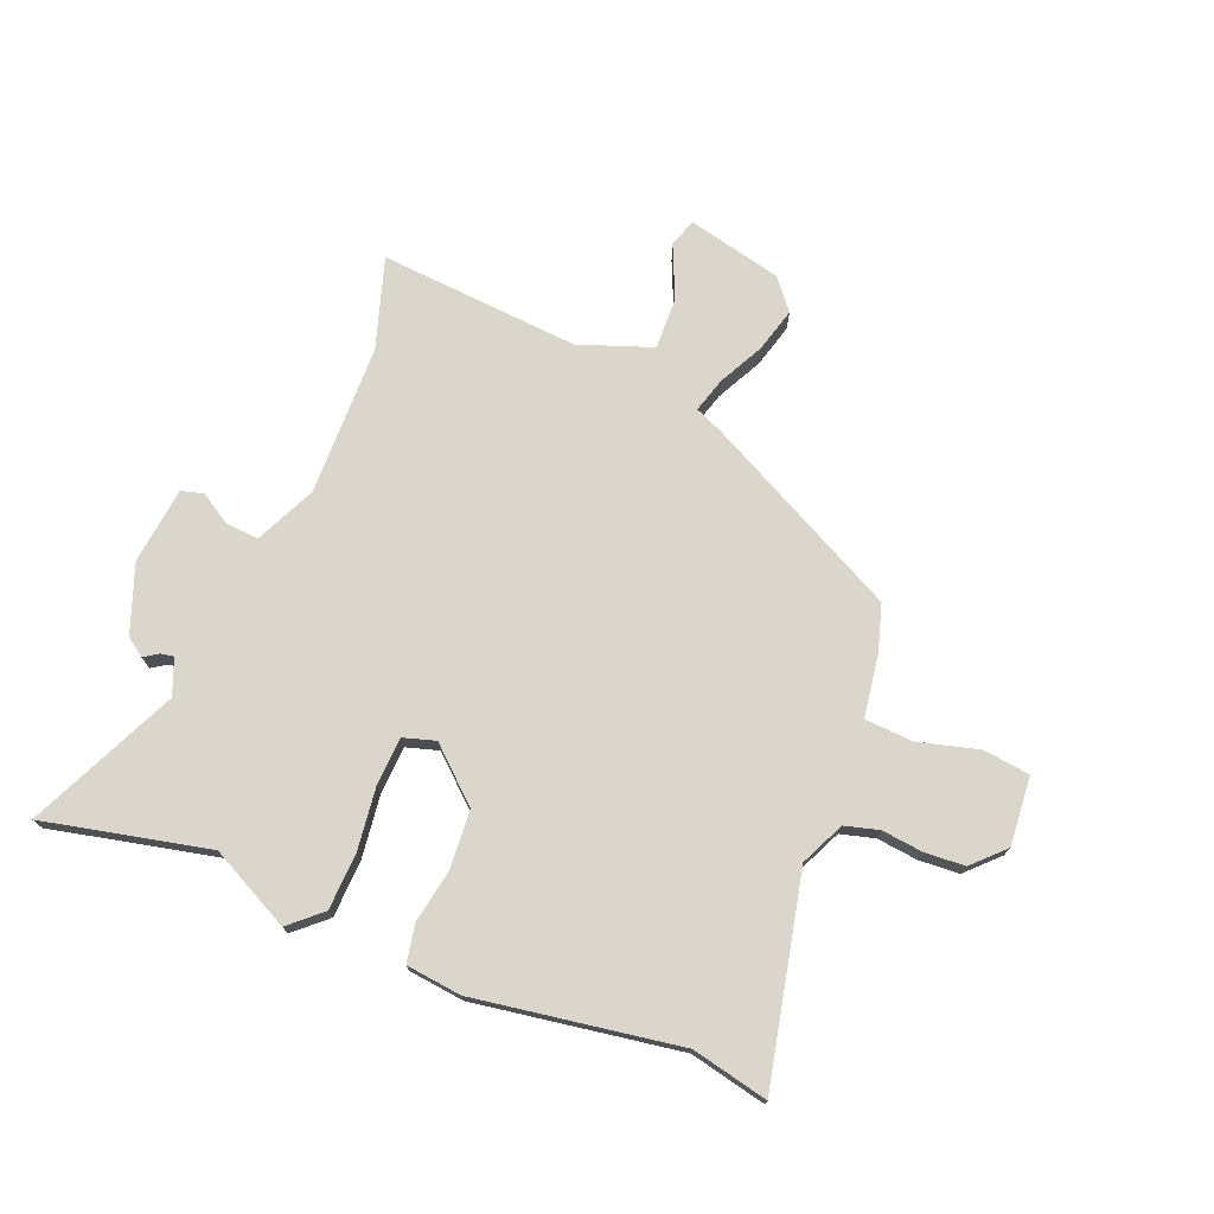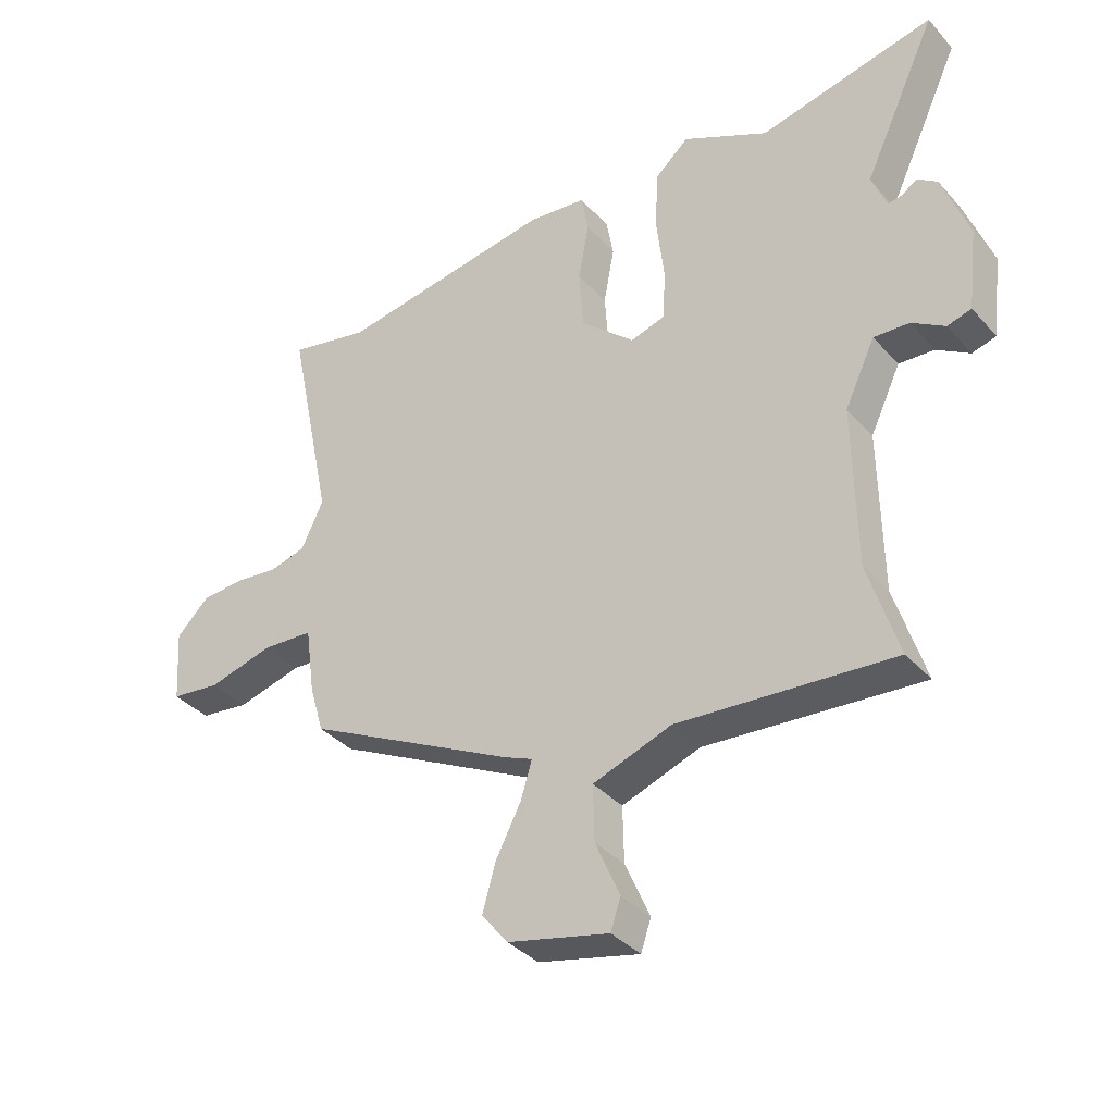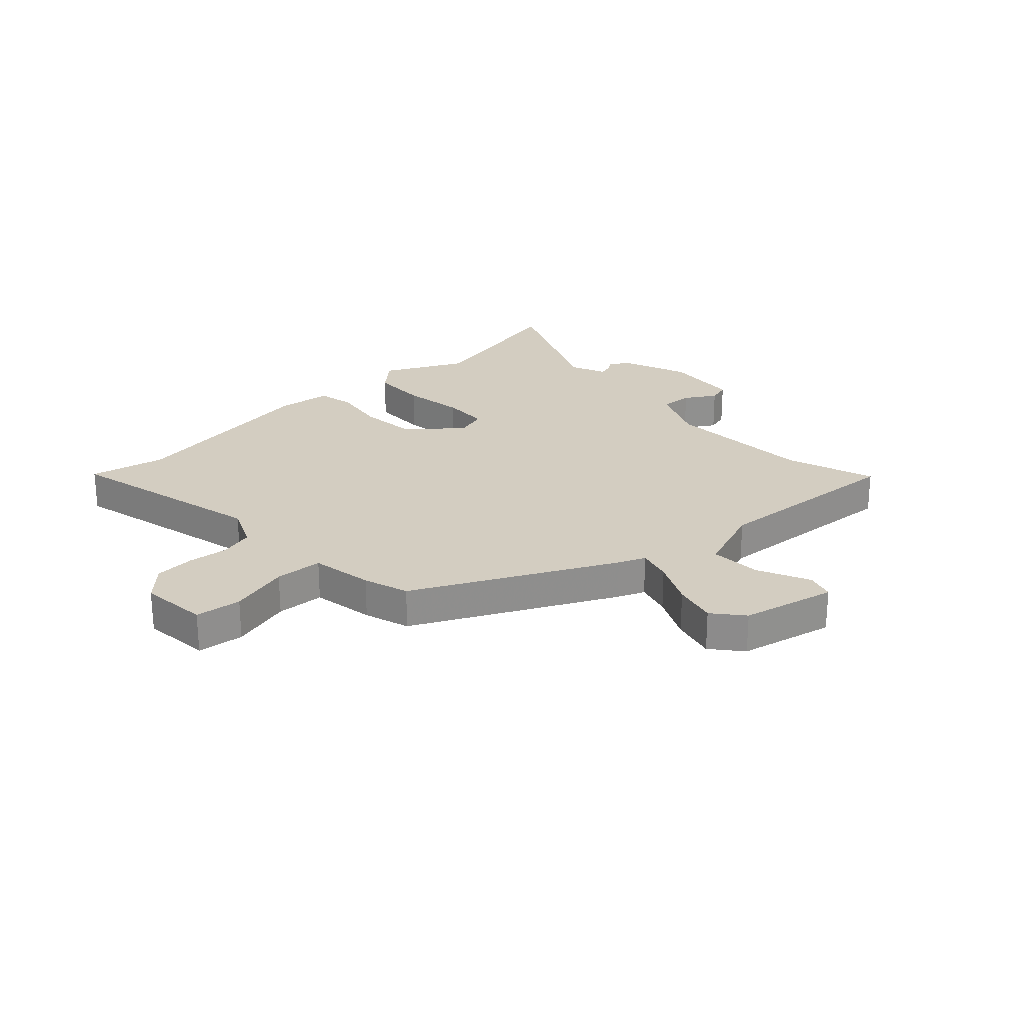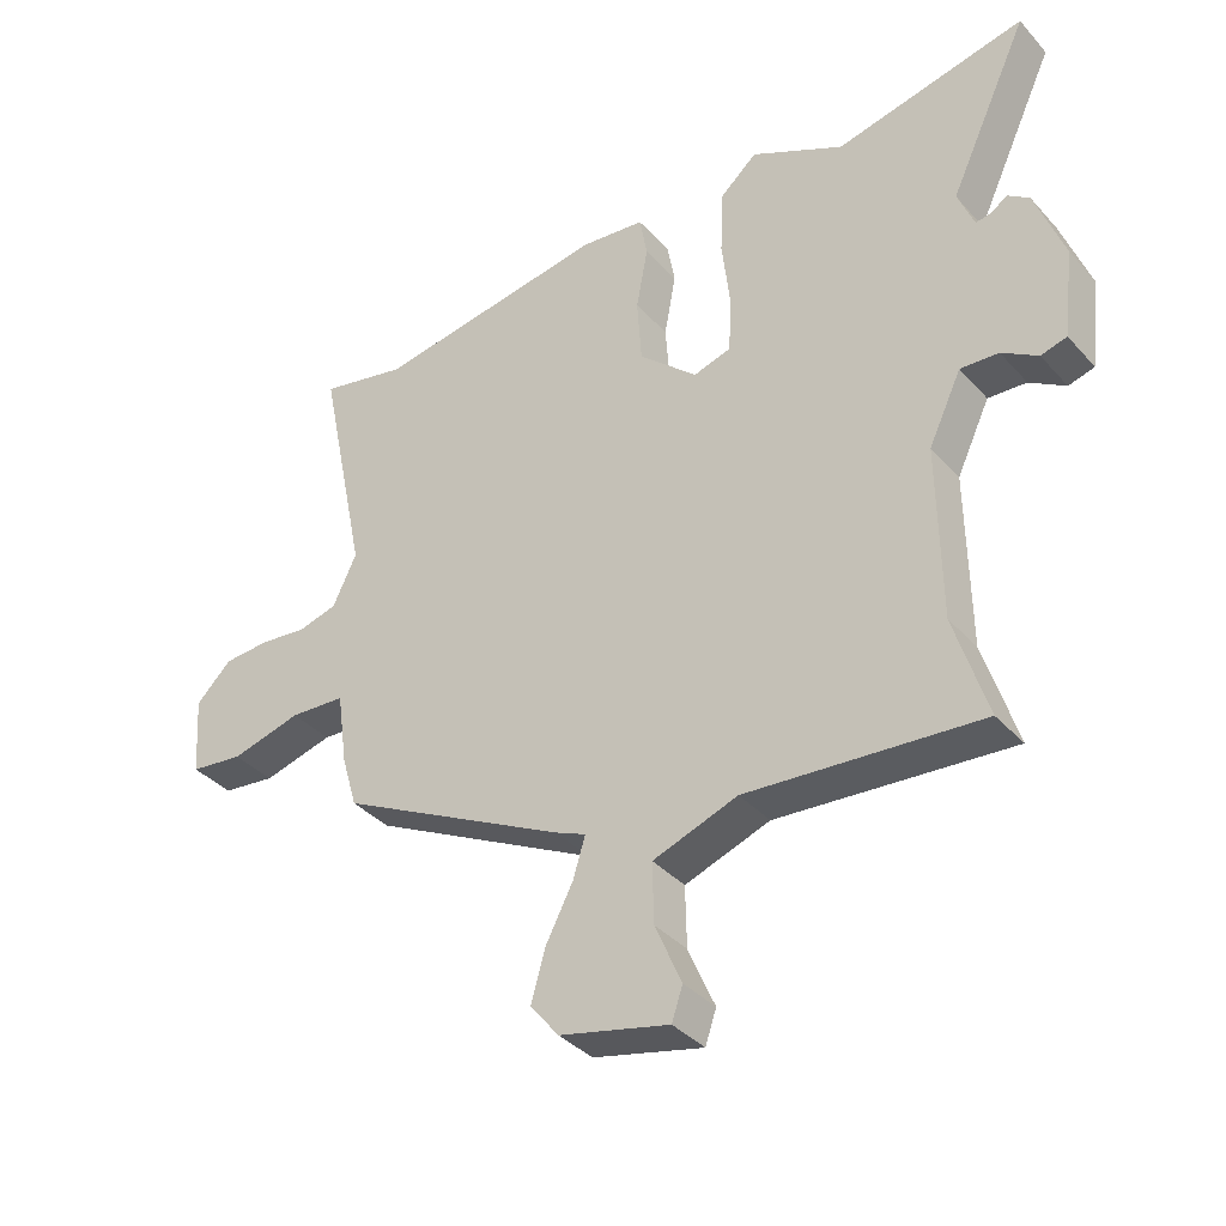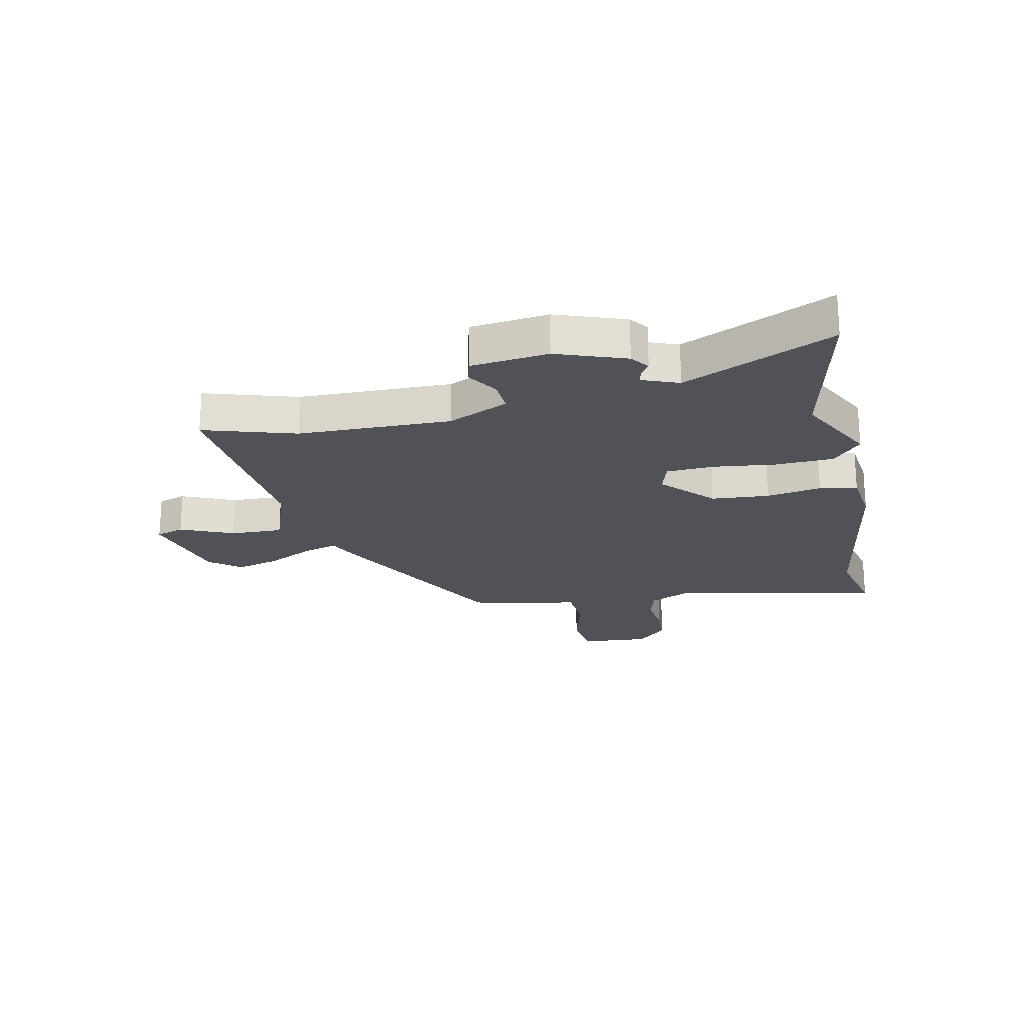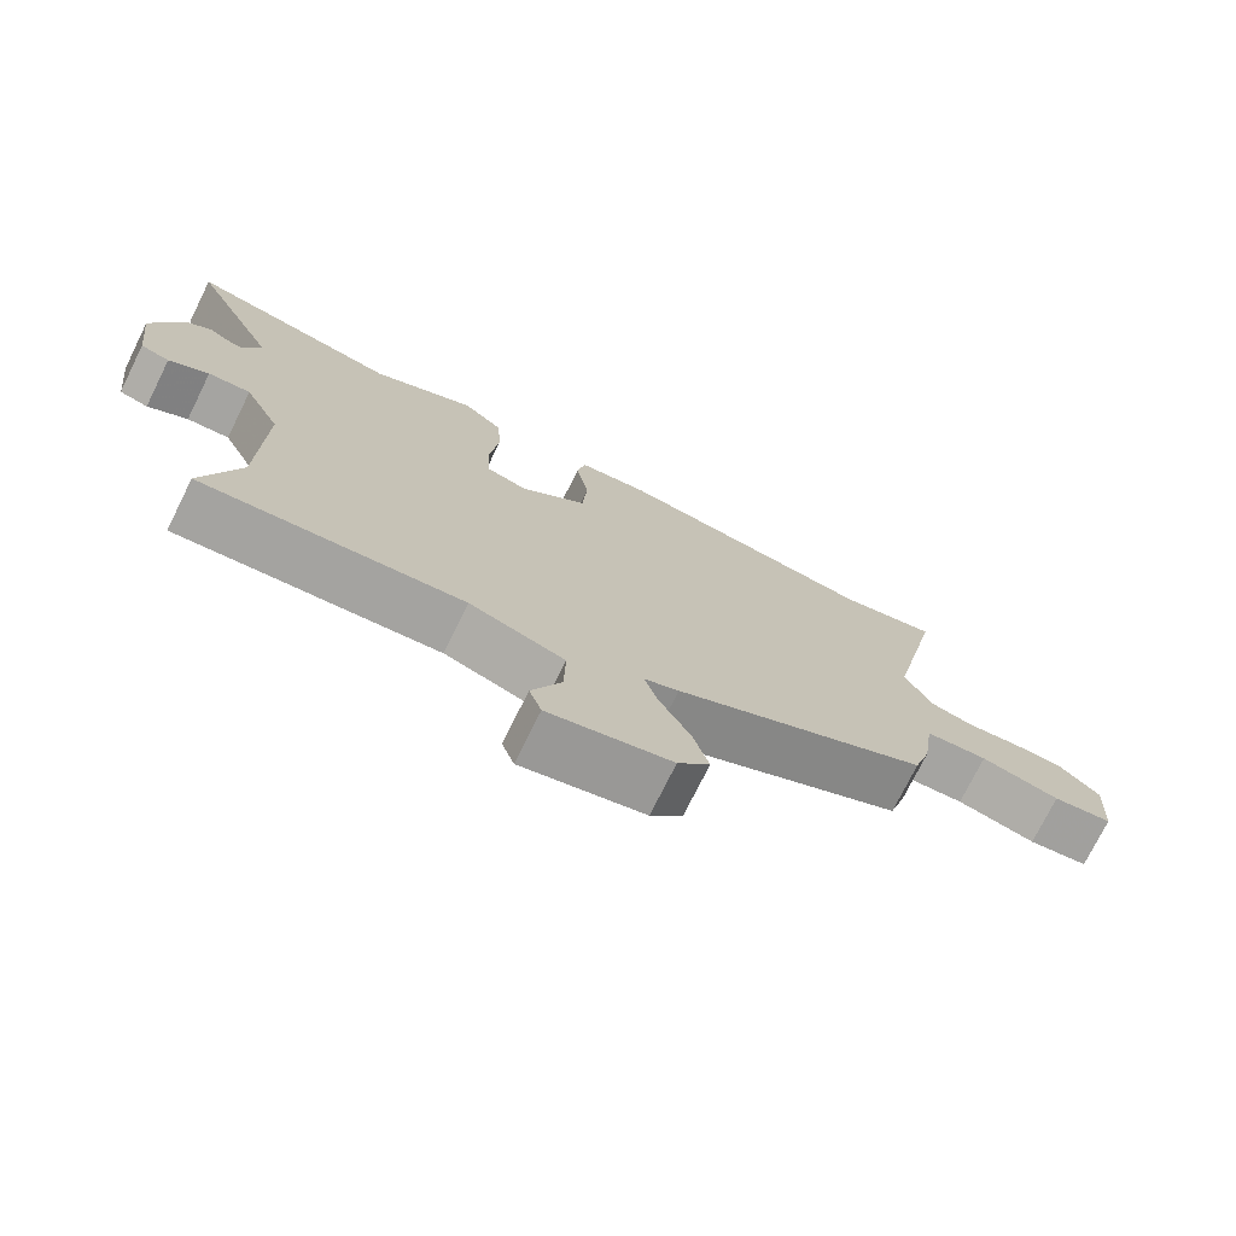
<metadata>
{"format":"obj","ext":"obj","renderer":"f3d","projection":"perspective","resolution":1024,"background":"white","views":[{"elev":73.7,"azim":21.5,"up":"+Y"},{"elev":-36.8,"azim":-143.9,"up":"+Z"},{"elev":24.8,"azim":135.8,"up":"+Y"},{"elev":-37.2,"azim":-143.6,"up":"+Z"},{"elev":-21.5,"azim":-78.1,"up":"+Y"},{"elev":-74.7,"azim":-26.4,"up":"+Z"}]}
</metadata>
<code>
v 0.473 0.07 -0.3
v 0.121 0.07 -0.483
v 0.073 0.07 -0.504
v 0.092 0.07 -0.566
v 0.134 0.07 -0.647
v 0.156 0.07 -0.725
v 0.112 0.07 -0.78
v -0.057 0.07 -0.821
v -0.074 0.07 -0.771
v -0.033 0.07 -0.676
v -0.031 0.07 -0.583
v -0.162 0.07 -0.537
v -0.521 0.07 -0.568
v -0.471 0.07 -0.405
v -0.468 0.07 -0.134
v -0.519 0.07 -0.027
v -0.578 0.07 -0.031
v -0.633 0.07 -0.066
v -0.673 0.07 -0.055
v -0.69 0.07 0.082
v -0.646 0.07 0.204
v -0.613 0.07 0.228
v -0.587 0.07 0.211
v -0.564 0.07 0.207
v -0.539 0.07 0.271
v -0.663 0.07 0.535
v -0.368 0.07 0.472
v -0.224 0.07 0.546
v -0.167 0.07 0.496
v -0.162 0.07 0.394
v -0.175 0.07 0.281
v -0.17 0.07 0.197
v -0.112 0.07 0.18
v -0.021 0.07 0.263
v -0.014 0.07 0.366
v -0.032 0.07 0.463
v -0.02 0.07 0.53
v 0.079 0.07 0.542
v 0.443 0.07 0.487
v 0.579 0.07 0.518
v 0.502 0.07 0.15
v 0.539 0.07 0.072
v 0.6 0.07 0.056
v 0.673 0.07 0.065
v 0.745 0.07 0.061
v 0.8 0.07 0.007
v 0.791 0.07 -0.116
v 0.708 0.07 -0.127
v 0.599 0.07 -0.099
v 0.513 0.07 -0.105
v 0.497 0.07 -0.218
v 0.473 0 -0.3
v 0.121 0 -0.483
v 0.073 0 -0.504
v 0.092 0 -0.566
v 0.134 0 -0.647
v 0.156 0 -0.725
v 0.112 0 -0.78
v -0.057 0 -0.821
v -0.074 0 -0.771
v -0.033 0 -0.676
v -0.031 0 -0.583
v -0.162 0 -0.537
v -0.521 0 -0.568
v -0.471 0 -0.405
v -0.468 0 -0.134
v -0.519 0 -0.027
v -0.578 0 -0.031
v -0.633 0 -0.066
v -0.673 0 -0.055
v -0.69 0 0.082
v -0.646 0 0.204
v -0.613 0 0.228
v -0.587 0 0.211
v -0.564 0 0.207
v -0.539 0 0.271
v -0.663 0 0.535
v -0.368 0 0.472
v -0.224 0 0.546
v -0.167 0 0.496
v -0.162 0 0.394
v -0.175 0 0.281
v -0.17 0 0.197
v -0.112 0 0.18
v -0.021 0 0.263
v -0.014 0 0.366
v -0.032 0 0.463
v -0.02 0 0.53
v 0.079 0 0.542
v 0.443 0 0.487
v 0.579 0 0.518
v 0.502 0 0.15
v 0.539 0 0.072
v 0.6 0 0.056
v 0.673 0 0.065
v 0.745 0 0.061
v 0.8 0 0.007
v 0.791 0 -0.116
v 0.708 0 -0.127
v 0.599 0 -0.099
v 0.513 0 -0.105
v 0.497 0 -0.218
f 50 51 1 2
f 46 47 48 49
f 46 49 50
f 43 44 45 46
f 43 46 50
f 42 43 50 2
f 39 40 41
f 37 38 39 41
f 35 36 37 41
f 34 35 41 42
f 33 34 42 2
f 28 29 30 31
f 27 28 31 32
f 25 26 27 32
f 24 25 32 33
f 20 21 22 23
f 20 23 24
f 17 18 19 20
f 16 17 20 24
f 15 16 24 33
f 12 13 14
f 11 12 14 15
f 7 8 9 10
f 7 10 11
f 4 5 6 7
f 3 4 7 11
f 15 33 2 3
f 3 11 15
f 53 52 102 101
f 100 99 98 97
f 101 100 97
f 97 96 95 94
f 101 97 94
f 53 101 94 93
f 92 91 90
f 92 90 89 88
f 92 88 87 86
f 93 92 86 85
f 53 93 85 84
f 82 81 80 79
f 83 82 79 78
f 83 78 77 76
f 84 83 76 75
f 74 73 72 71
f 75 74 71
f 71 70 69 68
f 75 71 68 67
f 84 75 67 66
f 65 64 63
f 66 65 63 62
f 61 60 59 58
f 62 61 58
f 58 57 56 55
f 62 58 55 54
f 54 53 84 66
f 66 62 54
f 1 52 53 2
f 2 53 54 3
f 3 54 55 4
f 4 55 56 5
f 5 56 57 6
f 6 57 58 7
f 7 58 59 8
f 8 59 60 9
f 9 60 61 10
f 10 61 62 11
f 11 62 63 12
f 12 63 64 13
f 13 64 65 14
f 14 65 66 15
f 15 66 67 16
f 16 67 68 17
f 17 68 69 18
f 18 69 70 19
f 19 70 71 20
f 20 71 72 21
f 21 72 73 22
f 22 73 74 23
f 23 74 75 24
f 24 75 76 25
f 25 76 77 26
f 26 77 78 27
f 27 78 79 28
f 28 79 80 29
f 29 80 81 30
f 30 81 82 31
f 31 82 83 32
f 32 83 84 33
f 33 84 85 34
f 34 85 86 35
f 35 86 87 36
f 36 87 88 37
f 37 88 89 38
f 38 89 90 39
f 39 90 91 40
f 40 91 92 41
f 41 92 93 42
f 42 93 94 43
f 43 94 95 44
f 44 95 96 45
f 45 96 97 46
f 46 97 98 47
f 47 98 99 48
f 48 99 100 49
f 49 100 101 50
f 50 101 102 51
f 51 102 52 1

</code>
